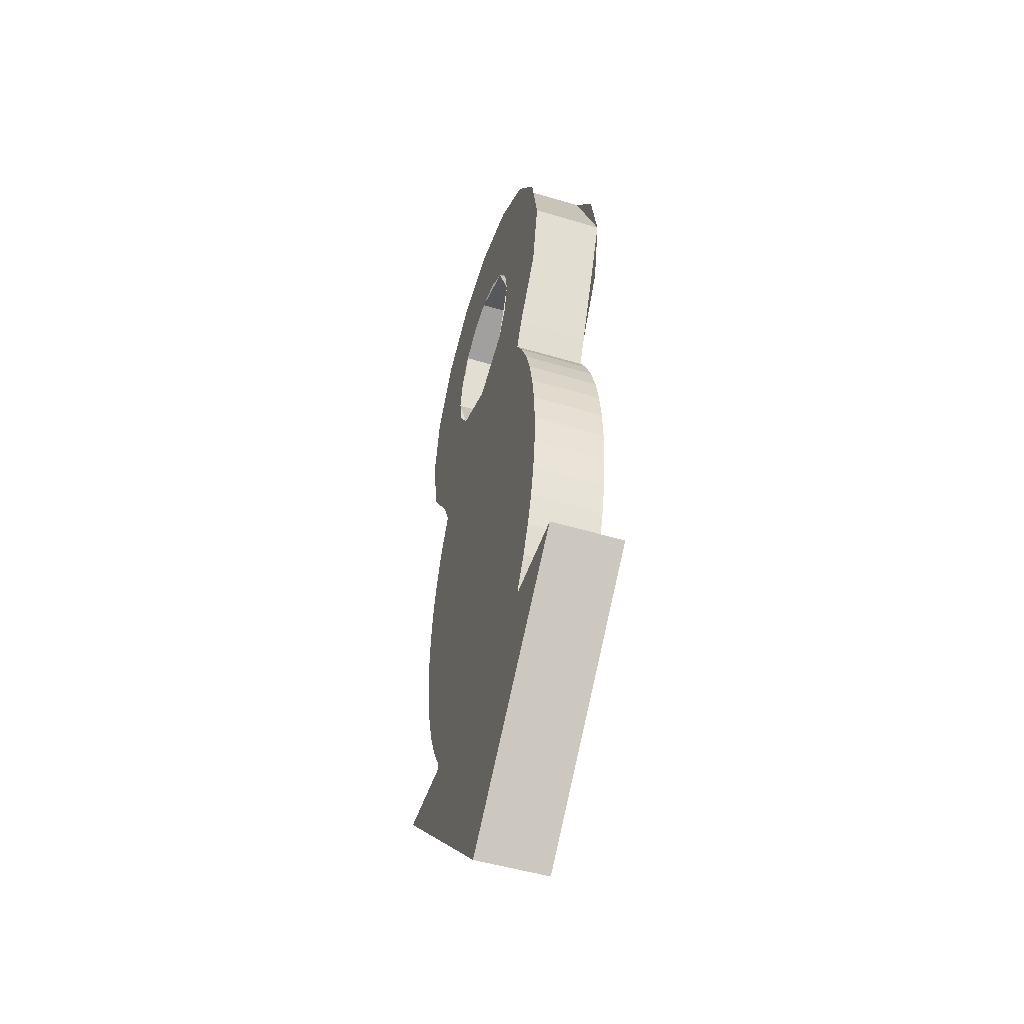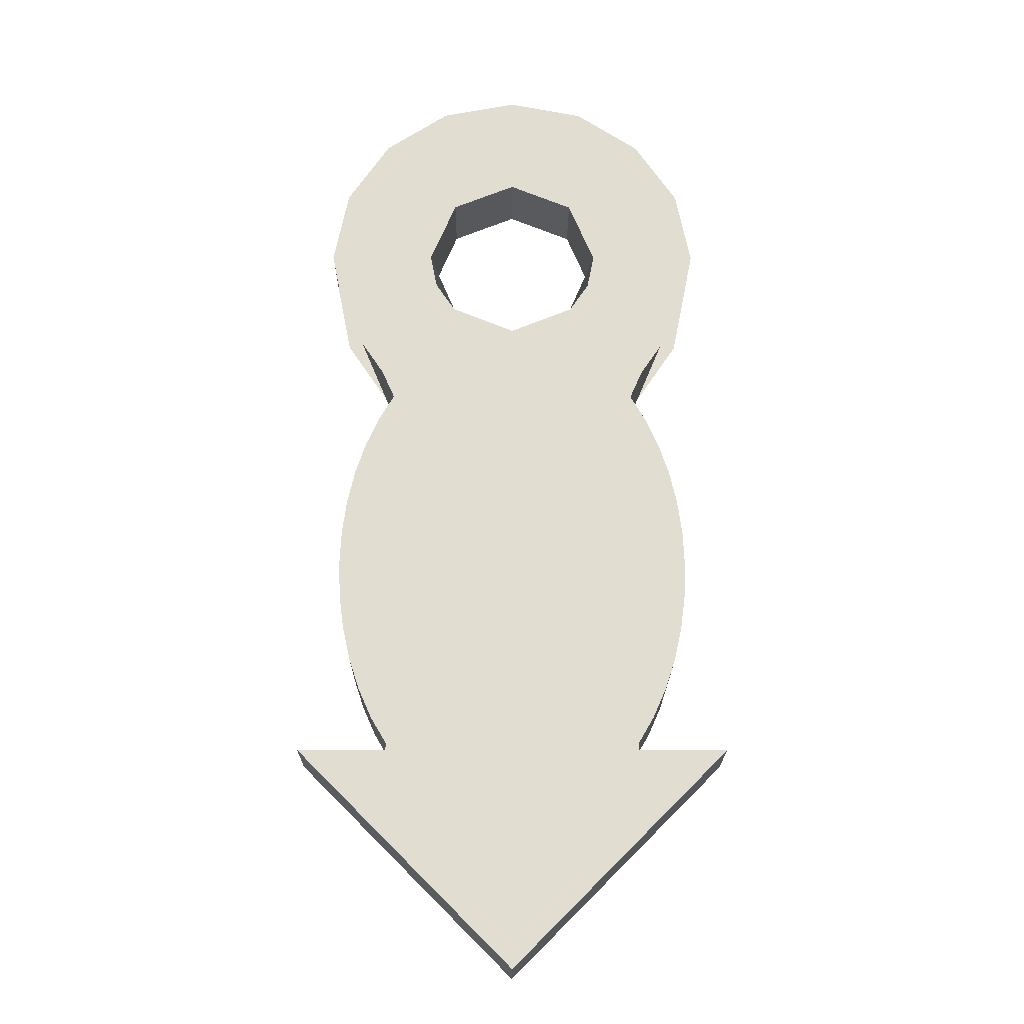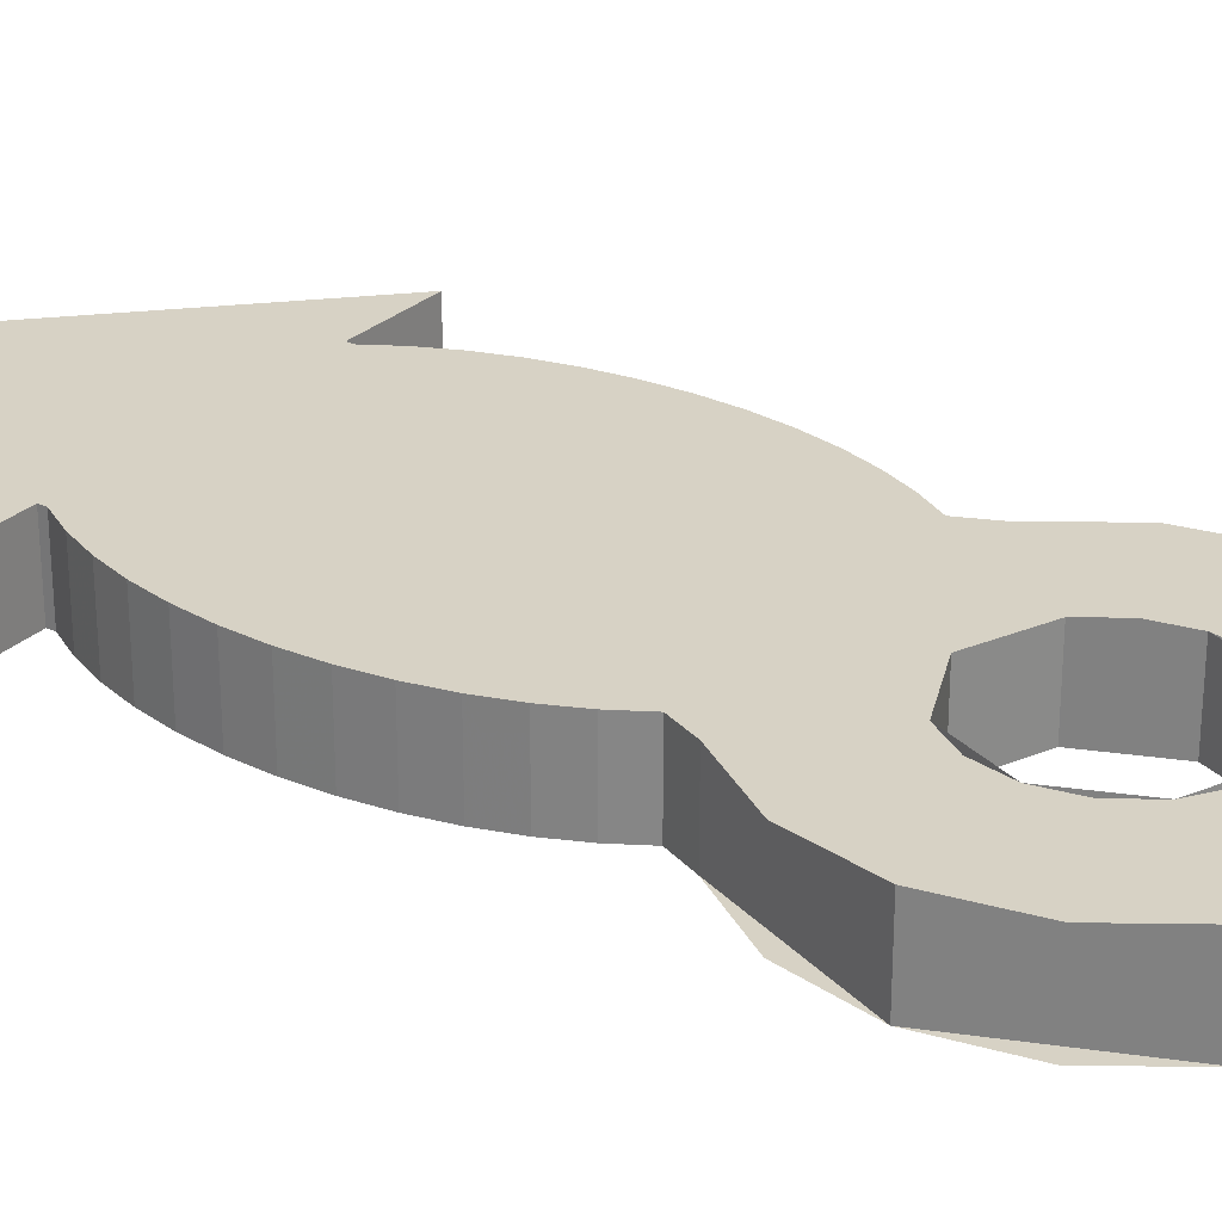
<metadata>
{"format":"obj","ext":"obj","renderer":"f3d","projection":"perspective","resolution":1024,"background":"white","views":[{"elev":-49.9,"azim":71.7,"up":"+Y"},{"elev":-21.0,"azim":-0.3,"up":"+Y"},{"elev":27.2,"azim":125.0,"up":"+Z"}]}
</metadata>
<code>
v 0 -1 -0.2
v -0.5 -1 -0.2
v -0.4957 -0.9021 -0.2
v -0.4829 -0.8059 -0.2
v 0 -1 -0.2
v -0.4829 -0.8059 -0.2
v -0.462 -0.713 -0.2
v -0.433 -0.625 -0.2
v 0 -1 -0.2
v -0.433 -0.625 -0.2
v -0.3967 -0.5434 -0.2
v -0.3535 -0.4697 -0.2
v 0 -1 -0.2
v -0.5 -1 -0.2
v -0.4957 -1.098 -0.2
v -0.4829 -1.194 -0.2
v 0 -1 -0.2
v -0.4829 -1.194 -0.2
v -0.462 -1.287 -0.2
v -0.433 -1.375 -0.2
v 0 -1 -0.2
v -0.433 -1.375 -0.2
v -0.3967 -1.457 -0.2
v -0.3535 -1.53 -0.2
v 0 -1 -0.2
v 0.5 -1 -0.2
v 0.4957 -0.9021 -0.2
v 0.4829 -0.8059 -0.2
v 0 -1 -0.2
v 0.4829 -0.8059 -0.2
v 0.462 -0.713 -0.2
v 0.433 -0.625 -0.2
v 0 -1 -0.2
v 0.433 -0.625 -0.2
v 0.3967 -0.5434 -0.2
v 0.3535 -0.4697 -0.2
v 0 -1 -0.2
v 0.5 -1 -0.2
v 0.4957 -1.098 -0.2
v 0.4829 -1.194 -0.2
v 0 -1 -0.2
v 0.4829 -1.194 -0.2
v 0.462 -1.287 -0.2
v 0.433 -1.375 -0.2
v 0 -1 -0.2
v 0.433 -1.375 -0.2
v 0.3967 -1.457 -0.2
v 0.3535 -1.53 -0.2
v 0 -2.15 -0.2
v 0.3535 -1.55 -0.2
v 0.6 -1.55 -0.2
v 0.3535 -1.55 -0.2
v 0 -2.15 -0.2
v -0.3535 -1.55 -0.2
v -0.3535 -1.53 -0.2
v -0.6 -1.55 -0.2
v -0.3535 -1.55 -0.2
v 0 -2.15 -0.2
v 0.3535 -1.53 -0.2
v 0.3535 -1.55 -0.2
v -0.3535 -1.53 -0.2
v 0 -1 -0.2
v 0.1768 -0.1768 -0.2
v 0.3889 -0.3889 -0.2
v 0.3535 -0.4697 -0.2
v 0 -1 -0.2
v -0.3535 -0.4697 -0.2
v -0.3889 -0.3889 -0.2
v -0.1768 -0.1768 -0.2
v 0 -1 -0.2
v -0.1768 -0.1768 -0.2
v 0 -0.3536 -0.2
v 0 -1 -0.2
v 0 -1 -0.2
v 0 -0.3536 -0.2
v 0.1768 -0.1768 -0.2
v 0 -1 0
v -0.5 -1 0
v -0.4957 -0.9021 0
v -0.4829 -0.8059 0
v 0 -1 0
v -0.4829 -0.8059 0
v -0.462 -0.713 0
v -0.433 -0.625 0
v 0 -1 0
v -0.433 -0.625 0
v -0.3967 -0.5434 0
v -0.3535 -0.4697 0
v 0 -1 0
v -0.5 -1 0
v -0.4957 -1.098 0
v -0.4829 -1.194 0
v 0 -1 0
v -0.4829 -1.194 0
v -0.462 -1.287 0
v -0.433 -1.375 0
v 0 -1 0
v -0.433 -1.375 0
v -0.3967 -1.457 0
v -0.3535 -1.53 0
v 0 -1 0
v 0.5 -1 0
v 0.4957 -0.9021 0
v 0.4829 -0.8059 0
v 0 -1 0
v 0.4829 -0.8059 0
v 0.462 -0.713 0
v 0.433 -0.625 0
v 0 -1 0
v 0.433 -0.625 0
v 0.3967 -0.5434 0
v 0.3535 -0.4697 0
v 0 -1 0
v 0.5 -1 0
v 0.4957 -1.098 0
v 0.4829 -1.194 0
v 0 -1 0
v 0.4829 -1.194 0
v 0.462 -1.287 0
v 0.433 -1.375 0
v 0 -1 0
v 0.433 -1.375 0
v 0.3967 -1.457 0
v 0.3535 -1.53 0
v 0.3535 -1.55 0
v 0 -2.15 0
v 0.6 -1.55 0
v -0.3535 -1.55 0
v 0 -2.15 0
v 0.3535 -1.55 0
v -0.3535 -1.53 0
v -0.3535 -1.55 0
v -0.6 -1.55 0
v 0 -2.15 0
v -0.3535 -1.53 0
v 0.3535 -1.55 0
v 0.3535 -1.53 0
v 0 -1 0
v 0.3535 -0.4697 0
v 0.3889 -0.3889 0
v 0.1768 -0.1768 0
v 0 -1 0
v -0.1768 -0.1768 0
v -0.3889 -0.3889 0
v -0.3535 -0.4697 0
v 0 -1 0
v 0 -0.3536 0
v -0.1768 -0.1768 0
v 0 -1 0
v 0 -0.3536 0
v 0 -1 0
v 0.1768 -0.1768 0
v -0.1768 -0.1768 0
v 0 -0.25 0
v 0 -0.25 -0.2
v -0.1768 -0.1768 -0.2
v -0.25 0 0
v -0.1768 -0.1768 0
v -0.1768 -0.1768 -0.2
v -0.25 0 -0.2
v -0.1768 0.1768 0
v -0.25 0 0
v -0.25 0 -0.2
v -0.1768 0.1768 -0.2
v 0 0.25 0
v -0.1768 0.1768 0
v -0.1768 0.1768 -0.2
v 0 0.25 -0.2
v 0.1768 0.1768 0
v 0 0.25 0
v 0 0.25 -0.2
v 0.1768 0.1768 -0.2
v 0.25 0 0
v 0.1768 0.1768 0
v 0.1768 0.1768 -0.2
v 0.25 0 -0.2
v 0.1768 -0.1768 0
v 0.25 0 0
v 0.25 0 -0.2
v 0.1768 -0.1768 -0.2
v 0 -0.25 0
v 0.1768 -0.1768 0
v 0.1768 -0.1768 -0.2
v 0 -0.25 -0.2
v 0.3889 0.3889 -0.2
v 0 0.55 -0.2
v 0 0.55 0
v 0.3889 0.3889 0
v 0.55 0 -0.2
v 0.3889 0.3889 -0.2
v 0.3889 0.3889 0
v 0.55 0 0
v 0.3889 -0.3889 -0.2
v 0.55 0 -0.2
v 0.55 0 0
v 0.3889 -0.3889 0
v -0.3889 0.3889 -0.2
v 0 0.55 -0.2
v 0 0.55 0
v -0.3889 0.3889 0
v -0.55 0 -0.2
v -0.3889 0.3889 -0.2
v -0.3889 0.3889 0
v -0.55 0 0
v -0.3889 -0.3889 -0.2
v -0.55 0 -0.2
v -0.55 0 0
v -0.3889 -0.3889 0
v 0 -0.3536 -0.2
v 0 -0.25 -0.2
v 0.1768 -0.1768 -0.2
v 0 -0.3536 -0.2
v -0.1768 -0.1768 -0.2
v 0 -0.25 -0.2
v 0 -0.3536 0
v 0 -0.25 0
v 0.1768 -0.1768 0
v 0 -0.3536 0
v -0.1768 -0.1768 0
v 0 -0.25 0
v 0 0.5 -0.2
v 0 0.55 -0.2
v 0.2105 0.5081 -0.2
v 0.1913 0.462 -0.2
v 0.1913 0.462 -0.2
v 0.2105 0.5081 -0.2
v 0.3889 0.3889 -0.2
v 0.3535 0.3535 -0.2
v 0.3535 0.3535 -0.2
v 0.3889 0.3889 -0.2
v 0.5081 0.2105 -0.2
v 0.462 0.1913 -0.2
v 0.462 0.1913 -0.2
v 0.5081 0.2105 -0.2
v 0.55 0 -0.2
v 0.5 0 -0.2
v 0.5 0 -0.2
v 0.55 0 -0.2
v 0.5081 -0.2105 -0.2
v 0.462 -0.1913 -0.2
v 0.462 -0.1913 -0.2
v 0.5081 -0.2105 -0.2
v 0.3889 -0.3889 -0.2
v 0.3535 -0.3535 -0.2
v 0 0.5 -0.2
v 0 0.55 -0.2
v -0.2105 0.5081 -0.2
v -0.1913 0.462 -0.2
v -0.1913 0.462 -0.2
v -0.2105 0.5081 -0.2
v -0.3889 0.3889 -0.2
v -0.3535 0.3535 -0.2
v -0.3535 0.3535 -0.2
v -0.3889 0.3889 -0.2
v -0.5081 0.2105 -0.2
v -0.462 0.1913 -0.2
v -0.462 0.1913 -0.2
v -0.5081 0.2105 -0.2
v -0.55 0 -0.2
v -0.5 0 -0.2
v -0.5 0 -0.2
v -0.55 0 -0.2
v -0.5081 -0.2105 -0.2
v -0.462 -0.1913 -0.2
v -0.462 -0.1913 -0.2
v -0.5081 -0.2105 -0.2
v -0.3889 -0.3889 -0.2
v -0.3535 -0.3535 -0.2
v 0 0.5 0
v 0 0.55 0
v 0.2105 0.5081 0
v 0.1913 0.462 0
v 0.1913 0.462 0
v 0.2105 0.5081 0
v 0.3889 0.3889 0
v 0.3535 0.3535 0
v 0.3535 0.3535 0
v 0.3889 0.3889 0
v 0.5081 0.2105 0
v 0.462 0.1913 0
v 0.462 0.1913 0
v 0.5081 0.2105 0
v 0.55 0 0
v 0.5 0 0
v 0.5 0 0
v 0.55 0 0
v 0.5081 -0.2105 0
v 0.462 -0.1913 0
v 0.462 -0.1913 0
v 0.5081 -0.2105 0
v 0.3889 -0.3889 0
v 0.3535 -0.3535 0
v 0 0.5 0
v 0 0.55 0
v -0.2105 0.5081 0
v -0.1913 0.462 0
v -0.1913 0.462 0
v -0.2105 0.5081 0
v -0.3889 0.3889 0
v -0.3535 0.3535 0
v -0.3535 0.3535 0
v -0.3889 0.3889 0
v -0.5081 0.2105 0
v -0.462 0.1913 0
v -0.462 0.1913 0
v -0.5081 0.2105 0
v -0.55 0 0
v -0.5 0 0
v -0.5 0 0
v -0.55 0 0
v -0.5081 -0.2105 0
v -0.462 -0.1913 0
v -0.462 -0.1913 0
v -0.5081 -0.2105 0
v -0.3889 -0.3889 0
v -0.3535 -0.3535 0
v 0 0.25 -0.2
v 0 0.5 -0.2
v 0.1913 0.462 -0.2
v 0.09567 0.231 -0.2
v 0.09567 0.231 -0.2
v 0.1913 0.462 -0.2
v 0.3535 0.3535 -0.2
v 0.1768 0.1768 -0.2
v 0.1768 0.1768 -0.2
v 0.3535 0.3535 -0.2
v 0.462 0.1913 -0.2
v 0.231 0.09567 -0.2
v 0.231 0.09567 -0.2
v 0.462 0.1913 -0.2
v 0.5 0 -0.2
v 0.25 0 -0.2
v 0.25 0 -0.2
v 0.5 0 -0.2
v 0.462 -0.1913 -0.2
v 0.231 -0.09567 -0.2
v 0.231 -0.09567 -0.2
v 0.462 -0.1913 -0.2
v 0.3535 -0.3535 -0.2
v 0.1768 -0.1768 -0.2
v 0 0.25 -0.2
v 0 0.5 -0.2
v -0.1913 0.462 -0.2
v -0.09567 0.231 -0.2
v -0.09567 0.231 -0.2
v -0.1913 0.462 -0.2
v -0.3535 0.3535 -0.2
v -0.1768 0.1768 -0.2
v -0.1768 0.1768 -0.2
v -0.3535 0.3535 -0.2
v -0.462 0.1913 -0.2
v -0.231 0.09567 -0.2
v -0.231 0.09567 -0.2
v -0.462 0.1913 -0.2
v -0.5 0 -0.2
v -0.25 0 -0.2
v -0.25 0 -0.2
v -0.5 0 -0.2
v -0.462 -0.1913 -0.2
v -0.231 -0.09567 -0.2
v -0.231 -0.09567 -0.2
v -0.462 -0.1913 -0.2
v -0.3535 -0.3535 -0.2
v -0.1768 -0.1768 -0.2
v 0 0.25 0
v 0 0.5 0
v 0.1913 0.462 0
v 0.09567 0.231 0
v 0.09567 0.231 0
v 0.1913 0.462 0
v 0.3535 0.3535 0
v 0.1768 0.1768 0
v 0.1768 0.1768 0
v 0.3535 0.3535 0
v 0.462 0.1913 0
v 0.231 0.09567 0
v 0.231 0.09567 0
v 0.462 0.1913 0
v 0.5 0 0
v 0.25 0 0
v 0.25 0 0
v 0.5 0 0
v 0.462 -0.1913 0
v 0.231 -0.09567 0
v 0.231 -0.09567 0
v 0.462 -0.1913 0
v 0.3535 -0.3535 0
v 0.1768 -0.1768 0
v 0 0.25 0
v 0 0.5 0
v -0.1913 0.462 0
v -0.09567 0.231 0
v -0.09567 0.231 0
v -0.1913 0.462 0
v -0.3535 0.3535 0
v -0.1768 0.1768 0
v -0.1768 0.1768 0
v -0.3535 0.3535 0
v -0.462 0.1913 0
v -0.231 0.09567 0
v -0.231 0.09567 0
v -0.462 0.1913 0
v -0.5 0 0
v -0.25 0 0
v -0.25 0 0
v -0.5 0 0
v -0.462 -0.1913 0
v -0.231 -0.09567 0
v -0.231 -0.09567 0
v -0.462 -0.1913 0
v -0.3535 -0.3535 0
v -0.1768 -0.1768 0
v -0.4957 -0.9021 -0.2
v -0.4957 -0.9021 0
v -0.5 -1 0
v -0.5 -1 -0.2
v -0.4829 -0.8059 -0.2
v -0.4829 -0.8059 0
v -0.4957 -0.9021 0
v -0.4957 -0.9021 -0.2
v -0.462 -0.713 -0.2
v -0.462 -0.713 0
v -0.4829 -0.8059 0
v -0.4829 -0.8059 -0.2
v -0.433 -0.625 -0.2
v -0.433 -0.625 0
v -0.462 -0.713 0
v -0.462 -0.713 -0.2
v -0.3967 -0.5434 -0.2
v -0.3967 -0.5434 0
v -0.433 -0.625 0
v -0.433 -0.625 -0.2
v -0.3535 -0.4697 -0.2
v -0.3535 -0.4697 0
v -0.3967 -0.5434 0
v -0.3967 -0.5434 -0.2
v -0.4957 -1.098 -0.2
v -0.4957 -1.098 0
v -0.5 -1 0
v -0.5 -1 -0.2
v -0.4829 -1.194 -0.2
v -0.4829 -1.194 0
v -0.4957 -1.098 0
v -0.4957 -1.098 -0.2
v -0.462 -1.287 -0.2
v -0.462 -1.287 0
v -0.4829 -1.194 0
v -0.4829 -1.194 -0.2
v -0.433 -1.375 -0.2
v -0.433 -1.375 0
v -0.462 -1.287 0
v -0.462 -1.287 -0.2
v -0.3967 -1.457 -0.2
v -0.3967 -1.457 0
v -0.433 -1.375 0
v -0.433 -1.375 -0.2
v -0.3535 -1.53 -0.2
v -0.3535 -1.53 0
v -0.3967 -1.457 0
v -0.3967 -1.457 -0.2
v 0.4957 -0.9021 -0.2
v 0.4957 -0.9021 0
v 0.5 -1 0
v 0.5 -1 -0.2
v 0.4829 -0.8059 -0.2
v 0.4829 -0.8059 0
v 0.4957 -0.9021 0
v 0.4957 -0.9021 -0.2
v 0.462 -0.713 -0.2
v 0.462 -0.713 0
v 0.4829 -0.8059 0
v 0.4829 -0.8059 -0.2
v 0.433 -0.625 -0.2
v 0.433 -0.625 0
v 0.462 -0.713 0
v 0.462 -0.713 -0.2
v 0.3967 -0.5434 -0.2
v 0.3967 -0.5434 0
v 0.433 -0.625 0
v 0.433 -0.625 -0.2
v 0.3535 -0.4697 -0.2
v 0.3535 -0.4697 0
v 0.3967 -0.5434 0
v 0.3967 -0.5434 -0.2
v 0.4957 -1.098 -0.2
v 0.4957 -1.098 0
v 0.5 -1 0
v 0.5 -1 -0.2
v 0.4829 -1.194 -0.2
v 0.4829 -1.194 0
v 0.4957 -1.098 0
v 0.4957 -1.098 -0.2
v 0.462 -1.287 -0.2
v 0.462 -1.287 0
v 0.4829 -1.194 0
v 0.4829 -1.194 -0.2
v 0.433 -1.375 -0.2
v 0.433 -1.375 0
v 0.462 -1.287 0
v 0.462 -1.287 -0.2
v 0.3967 -1.457 -0.2
v 0.3967 -1.457 0
v 0.433 -1.375 0
v 0.433 -1.375 -0.2
v 0.3535 -1.53 -0.2
v 0.3535 -1.53 0
v 0.3967 -1.457 0
v 0.3967 -1.457 -0.2
v 0.3535 -1.55 -0.2
v 0.3535 -1.53 -0.2
v 0.3535 -1.53 0
v 0.3535 -1.55 0
v 0.6 -1.55 -0.2
v 0.3535 -1.55 -0.2
v 0.3535 -1.55 0
v 0.6 -1.55 0
v 0.6 -1.55 0
v 0 -2.15 0
v 0 -2.15 -0.2
v 0.6 -1.55 -0.2
v -0.6 -1.55 -0.2
v 0 -2.15 -0.2
v 0 -2.15 0
v -0.6 -1.55 0
v -0.3535 -1.55 -0.2
v -0.6 -1.55 -0.2
v -0.6 -1.55 0
v -0.3535 -1.55 0
v -0.3535 -1.55 -0.2
v -0.3535 -1.55 0
v -0.3535 -1.53 0
v -0.3535 -1.53 -0.2
v -0.3889 -0.3889 0
v -0.3889 -0.3889 -0.2
v -0.3535 -0.4697 -0.2
v -0.3535 -0.4697 0
v 0.3535 -0.4697 -0.2
v 0.3889 -0.3889 -0.2
v 0.3889 -0.3889 0
v 0.3535 -0.4697 0
g mesh8061173
f 1 2 3
f 3 4 1
f 5 6 7
f 7 8 5
f 9 10 11
f 11 12 9
g mesh8061175
f 13 15 14
f 15 13 16
f 17 19 18
f 19 17 20
f 21 23 22
f 23 21 24
g mesh8061177
f 25 27 26
f 27 25 28
f 29 31 30
f 31 29 32
f 33 35 34
f 35 33 36
g mesh8061179
f 37 38 39
f 39 40 37
f 41 42 43
f 43 44 41
f 45 46 47
f 47 48 45
f 49 50 51
f 52 53 54
f 54 55 52
f 56 57 58
f 59 60 61
f 61 62 59
f 63 64 65
f 65 66 63
f 67 68 69
f 69 70 67
f 71 72 73
f 74 75 76
g mesh8061182
f 77 79 78
f 79 77 80
f 81 83 82
f 83 81 84
f 85 87 86
f 87 85 88
g mesh8061184
f 89 90 91
f 91 92 89
f 93 94 95
f 95 96 93
f 97 98 99
f 99 100 97
g mesh8061186
f 101 102 103
f 103 104 101
f 105 106 107
f 107 108 105
f 109 110 111
f 111 112 109
g mesh8061188
f 113 115 114
f 115 113 116
f 117 119 118
f 119 117 120
f 121 123 122
f 123 121 124
f 125 126 127
f 128 129 130
f 130 131 128
f 132 133 134
f 135 136 137
f 137 138 135
f 139 140 141
f 141 142 139
f 143 144 145
f 145 146 143
f 147 148 149
f 150 151 152
g mesh8061193
f 153 154 155
f 155 156 153
f 157 158 159
f 159 160 157
f 161 162 163
f 163 164 161
f 165 166 167
f 167 168 165
f 169 170 171
f 171 172 169
f 173 174 175
f 175 176 173
f 177 178 179
f 179 180 177
f 181 182 183
f 183 184 181
g mesh8061199
f 185 186 187
f 187 188 185
f 189 190 191
f 191 192 189
f 193 194 195
f 195 196 193
g mesh8061205
f 197 199 198
f 199 197 200
f 201 203 202
f 203 201 204
f 205 207 206
f 207 205 208
g mesh8061209
f 209 210 211
f 212 213 214
g mesh8061211
f 215 217 216
f 218 220 219
g mesh8061214
f 221 222 223
f 223 224 221
f 225 226 227
f 227 228 225
f 229 230 231
f 231 232 229
f 233 234 235
f 235 236 233
f 237 238 239
f 239 240 237
f 241 242 243
f 243 244 241
g mesh8061216
f 245 247 246
f 247 245 248
f 249 251 250
f 251 249 252
f 253 255 254
f 255 253 256
f 257 259 258
f 259 257 260
f 261 263 262
f 263 261 264
f 265 267 266
f 267 265 268
g mesh8061218
f 269 271 270
f 271 269 272
f 273 275 274
f 275 273 276
f 277 279 278
f 279 277 280
f 281 283 282
f 283 281 284
f 285 287 286
f 287 285 288
f 289 291 290
f 291 289 292
g mesh8061220
f 293 294 295
f 295 296 293
f 297 298 299
f 299 300 297
f 301 302 303
f 303 304 301
f 305 306 307
f 307 308 305
f 309 310 311
f 311 312 309
f 313 314 315
f 315 316 313
g mesh8061222
f 317 318 319
f 319 320 317
f 321 322 323
f 323 324 321
f 325 326 327
f 327 328 325
f 329 330 331
f 331 332 329
f 333 334 335
f 335 336 333
f 337 338 339
f 339 340 337
g mesh8061224
f 341 343 342
f 343 341 344
f 345 347 346
f 347 345 348
f 349 351 350
f 351 349 352
f 353 355 354
f 355 353 356
f 357 359 358
f 359 357 360
f 361 363 362
f 363 361 364
g mesh8061226
f 365 367 366
f 367 365 368
f 369 371 370
f 371 369 372
f 373 375 374
f 375 373 376
f 377 379 378
f 379 377 380
f 381 383 382
f 383 381 384
f 385 387 386
f 387 385 388
g mesh8061228
f 389 390 391
f 391 392 389
f 393 394 395
f 395 396 393
f 397 398 399
f 399 400 397
f 401 402 403
f 403 404 401
f 405 406 407
f 407 408 405
f 409 410 411
f 411 412 409
g mesh8061234
f 413 415 414
f 415 413 416
f 417 419 418
f 419 417 420
f 421 423 422
f 423 421 424
f 425 427 426
f 427 425 428
f 429 431 430
f 431 429 432
f 433 435 434
f 435 433 436
g mesh8061240
f 437 438 439
f 439 440 437
f 441 442 443
f 443 444 441
f 445 446 447
f 447 448 445
f 449 450 451
f 451 452 449
f 453 454 455
f 455 456 453
f 457 458 459
f 459 460 457
g mesh8061246
f 461 462 463
f 463 464 461
f 465 466 467
f 467 468 465
f 469 470 471
f 471 472 469
f 473 474 475
f 475 476 473
f 477 478 479
f 479 480 477
f 481 482 483
f 483 484 481
g mesh8061252
f 485 487 486
f 487 485 488
f 489 491 490
f 491 489 492
f 493 495 494
f 495 493 496
f 497 499 498
f 499 497 500
f 501 503 502
f 503 501 504
f 505 507 506
f 507 505 508
f 509 510 511
f 511 512 509
f 513 514 515
f 515 516 513
f 517 518 519
f 519 520 517
f 521 522 523
f 523 524 521
f 525 526 527
f 527 528 525
f 529 530 531
f 531 532 529
f 533 534 535
f 535 536 533
f 537 538 539
f 539 540 537

</code>
